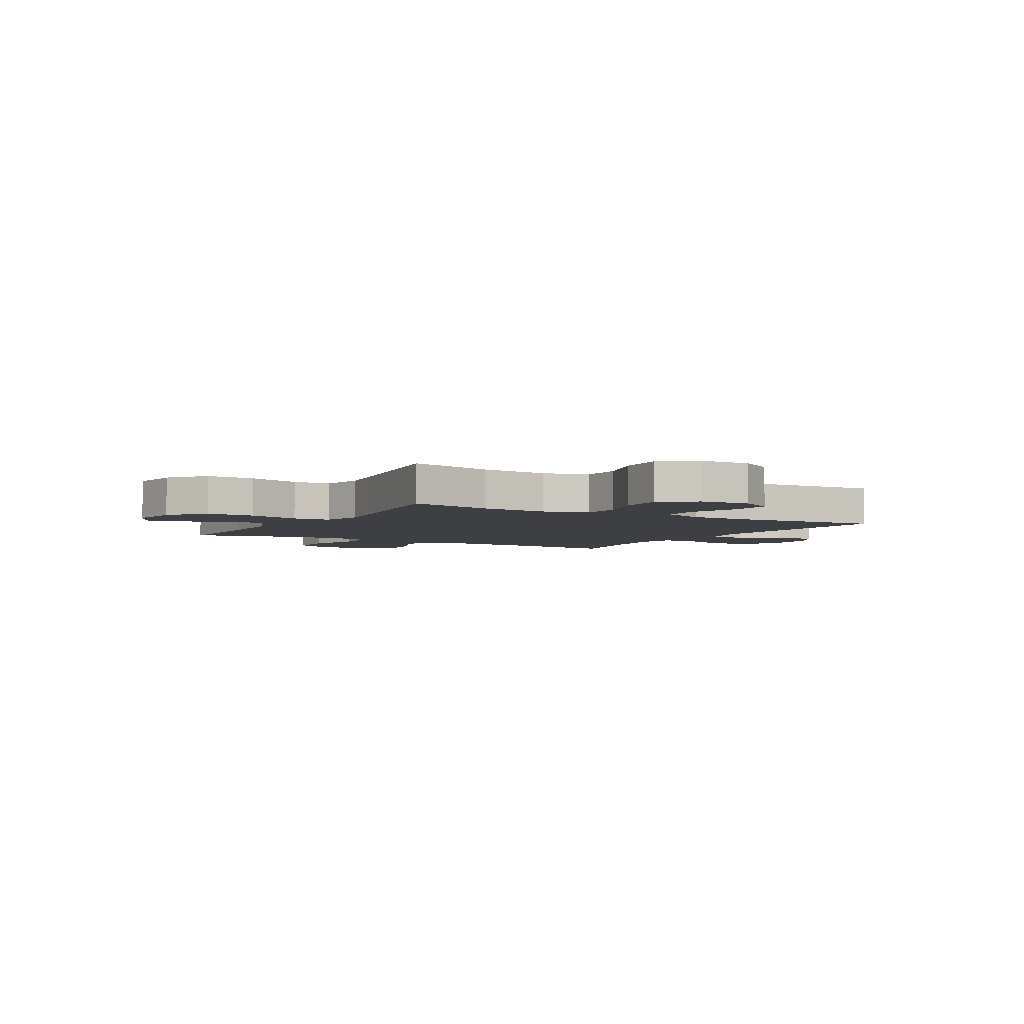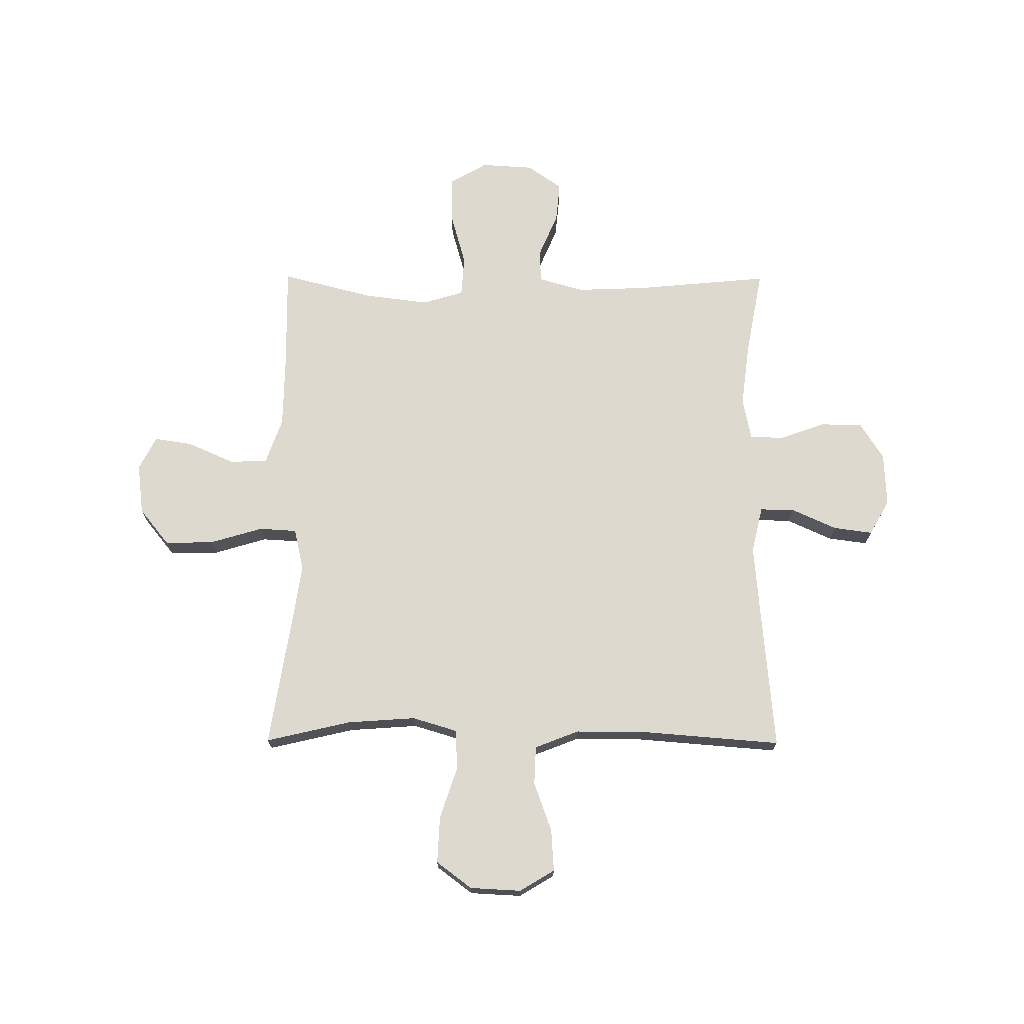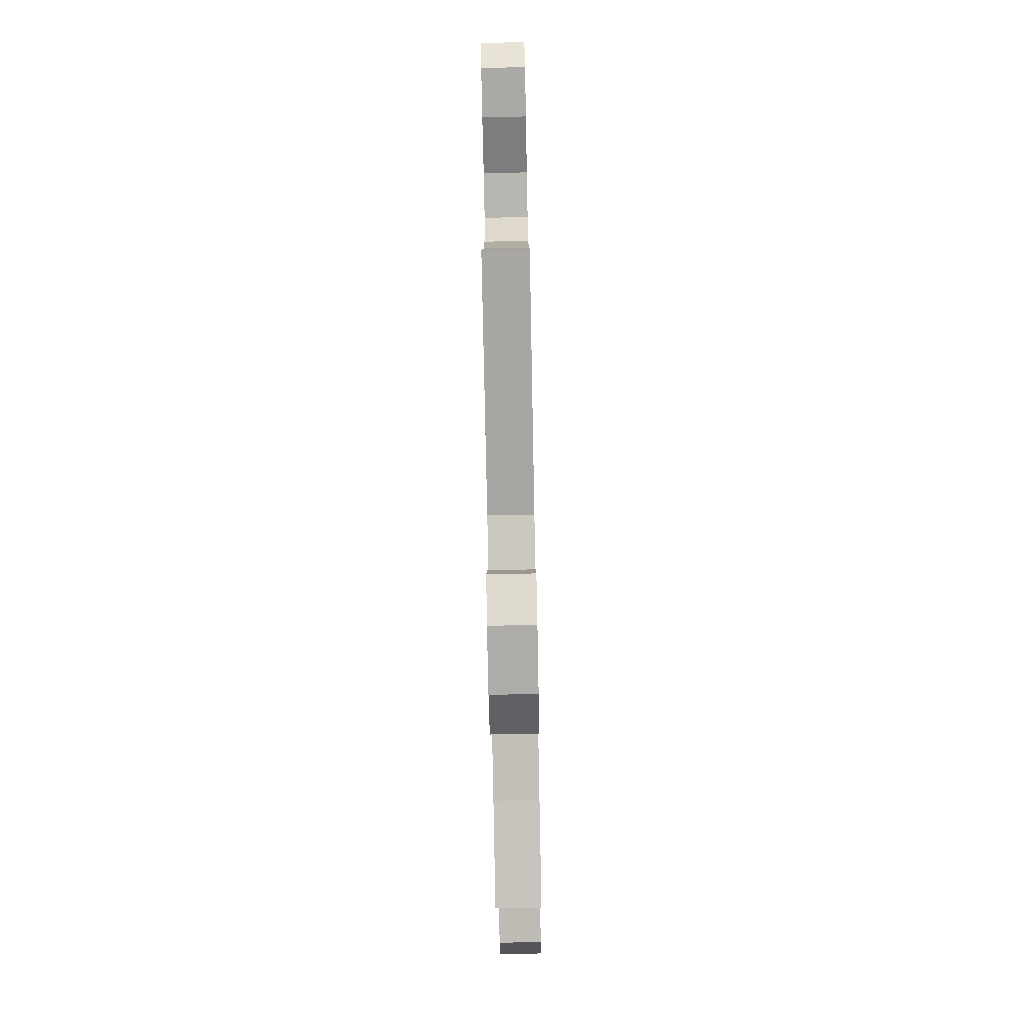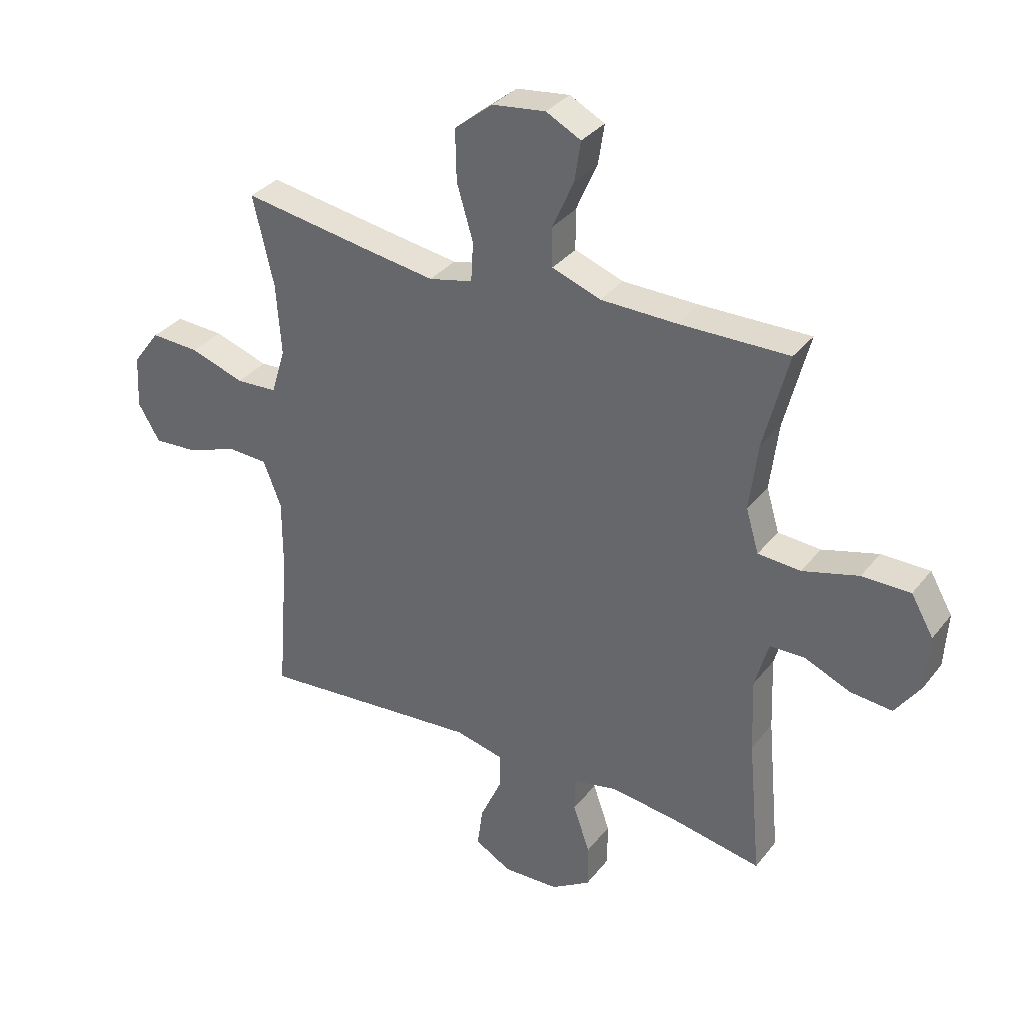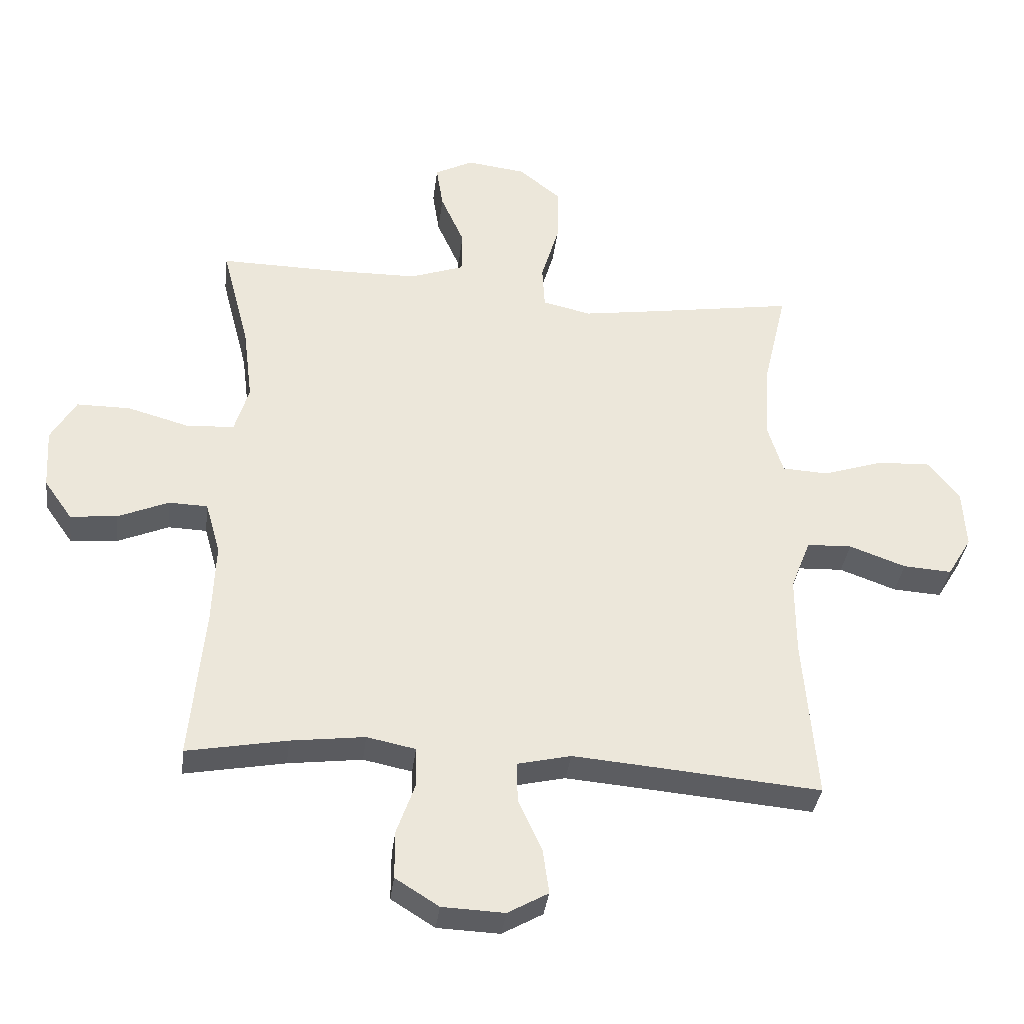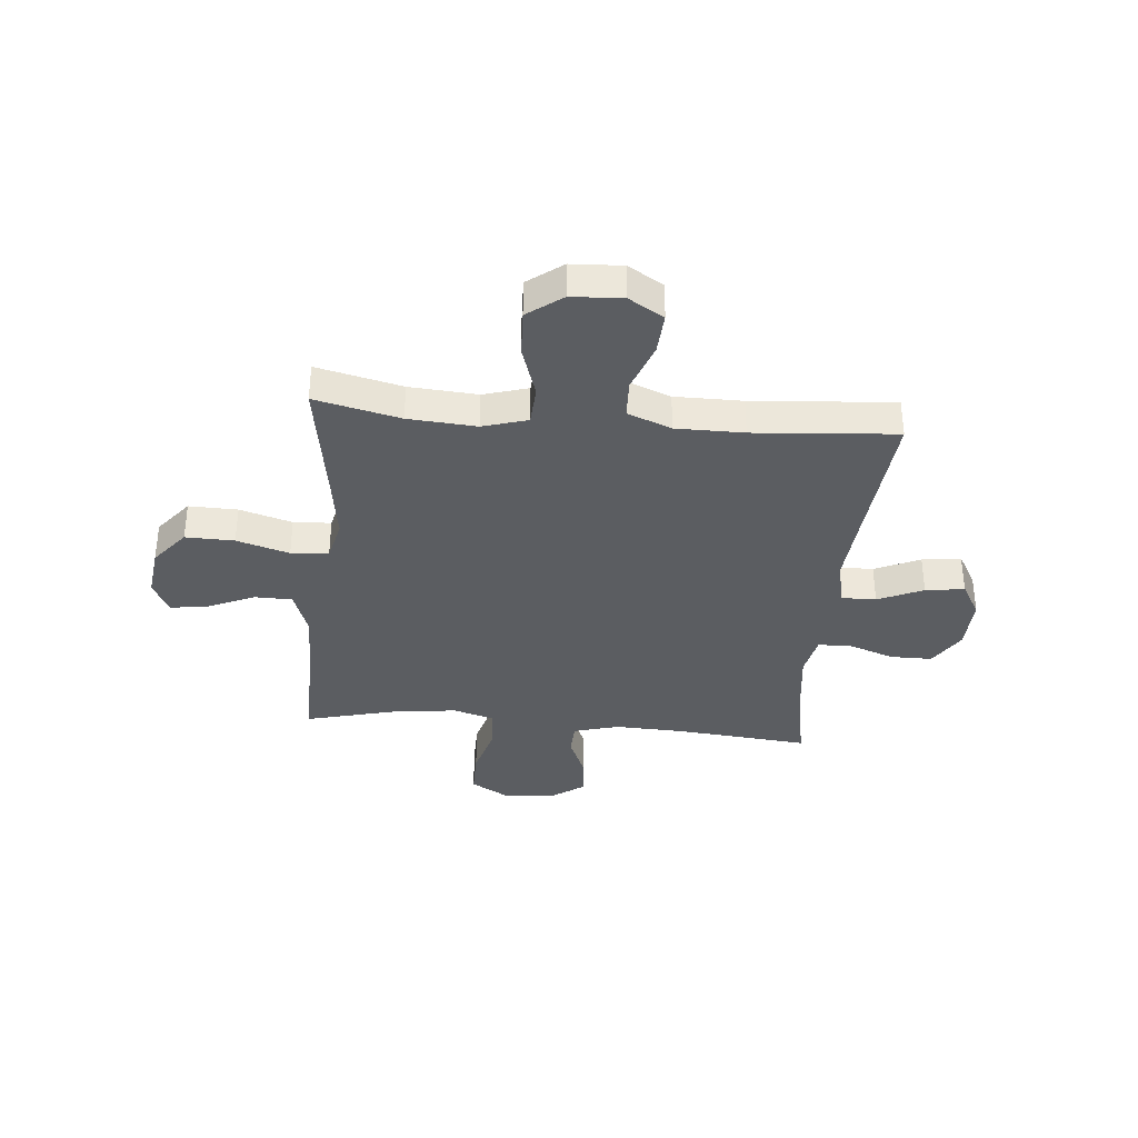
<metadata>
{"format":"obj","ext":"obj","renderer":"f3d","projection":"perspective","resolution":1024,"background":"white","views":[{"elev":-4.3,"azim":59.7,"up":"+Y"},{"elev":71.5,"azim":90.3,"up":"+Y"},{"elev":-79.1,"azim":91.1,"up":"+Z"},{"elev":33.6,"azim":-147.9,"up":"+Z"},{"elev":-35.9,"azim":-7.0,"up":"+Z"},{"elev":-35.8,"azim":84.7,"up":"+Y"}]}
</metadata>
<code>
v -0.5 0.07 -0.5
v -0.477 0.07 -0.252
v -0.472 0.07 -0.121
v -0.496 0.07 -0.036
v -0.558 0.07 -0.034
v -0.64 0.07 -0.069
v -0.715 0.07 -0.076
v -0.76 0.07 -0.012
v -0.766 0.07 0.086
v -0.726 0.07 0.155
v -0.64 0.07 0.155
v -0.54 0.07 0.127
v -0.464 0.07 0.132
v -0.441 0.07 0.209
v -0.456 0.07 0.329
v -0.5 0.07 0.5
v -0.305 0.07 0.497
v -0.17 0.07 0.499
v -0.083 0.07 0.53
v -0.082 0.07 0.6
v -0.12 0.07 0.686
v -0.131 0.07 0.757
v -0.069 0.07 0.789
v 0.026 0.07 0.777
v 0.094 0.07 0.722
v 0.092 0.07 0.631
v 0.063 0.07 0.533
v 0.067 0.07 0.463
v 0.145 0.07 0.445
v 0.266 0.07 0.463
v 0.5 0.07 0.5
v 0.463 0.07 0.341
v 0.454 0.07 0.214
v 0.479 0.07 0.131
v 0.553 0.07 0.127
v 0.65 0.07 0.159
v 0.737 0.07 0.163
v 0.786 0.07 0.098
v 0.791 0.07 0.003
v 0.752 0.07 -0.062
v 0.674 0.07 -0.057
v 0.583 0.07 -0.024
v 0.511 0.07 -0.027
v 0.479 0.07 -0.109
v 0.479 0.07 -0.235
v 0.5 0.07 -0.5
v 0.235 0.07 -0.477
v 0.102 0.07 -0.466
v 0.016 0.07 -0.486
v 0.017 0.07 -0.55
v 0.055 0.07 -0.634
v 0.065 0.07 -0.707
v 0 0.07 -0.744
v -0.1 0.07 -0.74
v -0.17 0.07 -0.696
v -0.17 0.07 -0.618
v -0.14 0.07 -0.533
v -0.142 0.07 -0.471
v -0.22 0.07 -0.455
v -0.339 0.07 -0.47
v -0.5 0 -0.5
v -0.477 0 -0.252
v -0.472 0 -0.121
v -0.496 0 -0.036
v -0.558 0 -0.034
v -0.64 0 -0.069
v -0.715 0 -0.076
v -0.76 0 -0.012
v -0.766 0 0.086
v -0.726 0 0.155
v -0.64 0 0.155
v -0.54 0 0.127
v -0.464 0 0.132
v -0.441 0 0.209
v -0.456 0 0.329
v -0.5 0 0.5
v -0.305 0 0.497
v -0.17 0 0.499
v -0.083 0 0.53
v -0.082 0 0.6
v -0.12 0 0.686
v -0.131 0 0.757
v -0.069 0 0.789
v 0.026 0 0.777
v 0.094 0 0.722
v 0.092 0 0.631
v 0.063 0 0.533
v 0.067 0 0.463
v 0.145 0 0.445
v 0.266 0 0.463
v 0.5 0 0.5
v 0.463 0 0.341
v 0.454 0 0.214
v 0.479 0 0.131
v 0.553 0 0.127
v 0.65 0 0.159
v 0.737 0 0.163
v 0.786 0 0.098
v 0.791 0 0.003
v 0.752 0 -0.062
v 0.674 0 -0.057
v 0.583 0 -0.024
v 0.511 0 -0.027
v 0.479 0 -0.109
v 0.479 0 -0.235
v 0.5 0 -0.5
v 0.235 0 -0.477
v 0.102 0 -0.466
v 0.016 0 -0.486
v 0.017 0 -0.55
v 0.055 0 -0.634
v 0.065 0 -0.707
v 0 0 -0.744
v -0.1 0 -0.74
v -0.17 0 -0.696
v -0.17 0 -0.618
v -0.14 0 -0.533
v -0.142 0 -0.471
v -0.22 0 -0.455
v -0.339 0 -0.47
f 54 55 56 57
f 54 57 58
f 53 54 58
f 50 51 52 53
f 49 50 53 58
f 48 49 58 59
f 45 46 47
f 44 45 47 48
f 43 44 48 59
f 39 40 41 42
f 39 42 43
f 38 39 43
f 35 36 37 38
f 34 35 38 43
f 33 34 43 59
f 30 31 32
f 29 30 32 33
f 28 29 33 59
f 24 25 26 27
f 20 21 22 23
f 19 20 23 24
f 15 16 17
f 14 15 17 18
f 13 14 18 19
f 9 10 11 12
f 9 12 13
f 8 9 13
f 5 6 7 8
f 4 5 8 13
f 3 4 13 19
f 60 1 2
f 60 2 3 19
f 27 28 59 60
f 19 24 27 60
f 117 116 115 114
f 118 117 114
f 118 114 113
f 113 112 111 110
f 118 113 110 109
f 119 118 109 108
f 107 106 105
f 108 107 105 104
f 119 108 104 103
f 102 101 100 99
f 103 102 99
f 103 99 98
f 98 97 96 95
f 103 98 95 94
f 119 103 94 93
f 92 91 90
f 93 92 90 89
f 119 93 89 88
f 87 86 85 84
f 83 82 81 80
f 84 83 80 79
f 77 76 75
f 78 77 75 74
f 79 78 74 73
f 72 71 70 69
f 73 72 69
f 73 69 68
f 68 67 66 65
f 73 68 65 64
f 79 73 64 63
f 62 61 120
f 79 63 62 120
f 120 119 88 87
f 120 87 84 79
f 1 61 62 2
f 2 62 63 3
f 3 63 64 4
f 4 64 65 5
f 5 65 66 6
f 6 66 67 7
f 7 67 68 8
f 8 68 69 9
f 9 69 70 10
f 10 70 71 11
f 11 71 72 12
f 12 72 73 13
f 13 73 74 14
f 14 74 75 15
f 15 75 76 16
f 16 76 77 17
f 17 77 78 18
f 18 78 79 19
f 19 79 80 20
f 20 80 81 21
f 21 81 82 22
f 22 82 83 23
f 23 83 84 24
f 24 84 85 25
f 25 85 86 26
f 26 86 87 27
f 27 87 88 28
f 28 88 89 29
f 29 89 90 30
f 30 90 91 31
f 31 91 92 32
f 32 92 93 33
f 33 93 94 34
f 34 94 95 35
f 35 95 96 36
f 36 96 97 37
f 37 97 98 38
f 38 98 99 39
f 39 99 100 40
f 40 100 101 41
f 41 101 102 42
f 42 102 103 43
f 43 103 104 44
f 44 104 105 45
f 45 105 106 46
f 46 106 107 47
f 47 107 108 48
f 48 108 109 49
f 49 109 110 50
f 50 110 111 51
f 51 111 112 52
f 52 112 113 53
f 53 113 114 54
f 54 114 115 55
f 55 115 116 56
f 56 116 117 57
f 57 117 118 58
f 58 118 119 59
f 59 119 120 60
f 60 120 61 1

</code>
